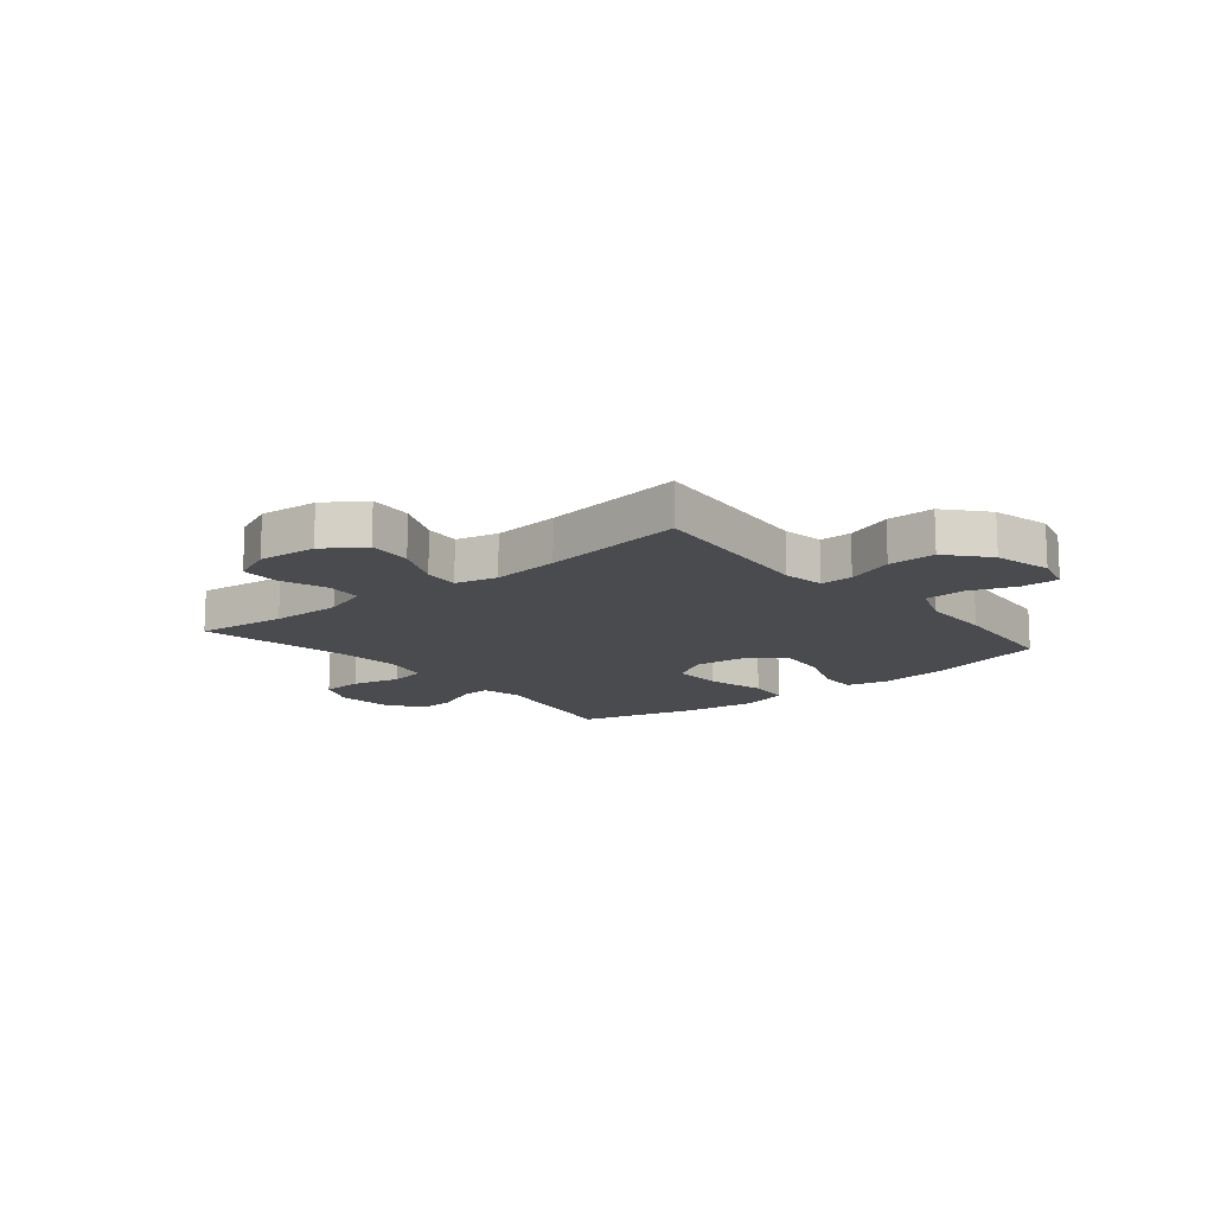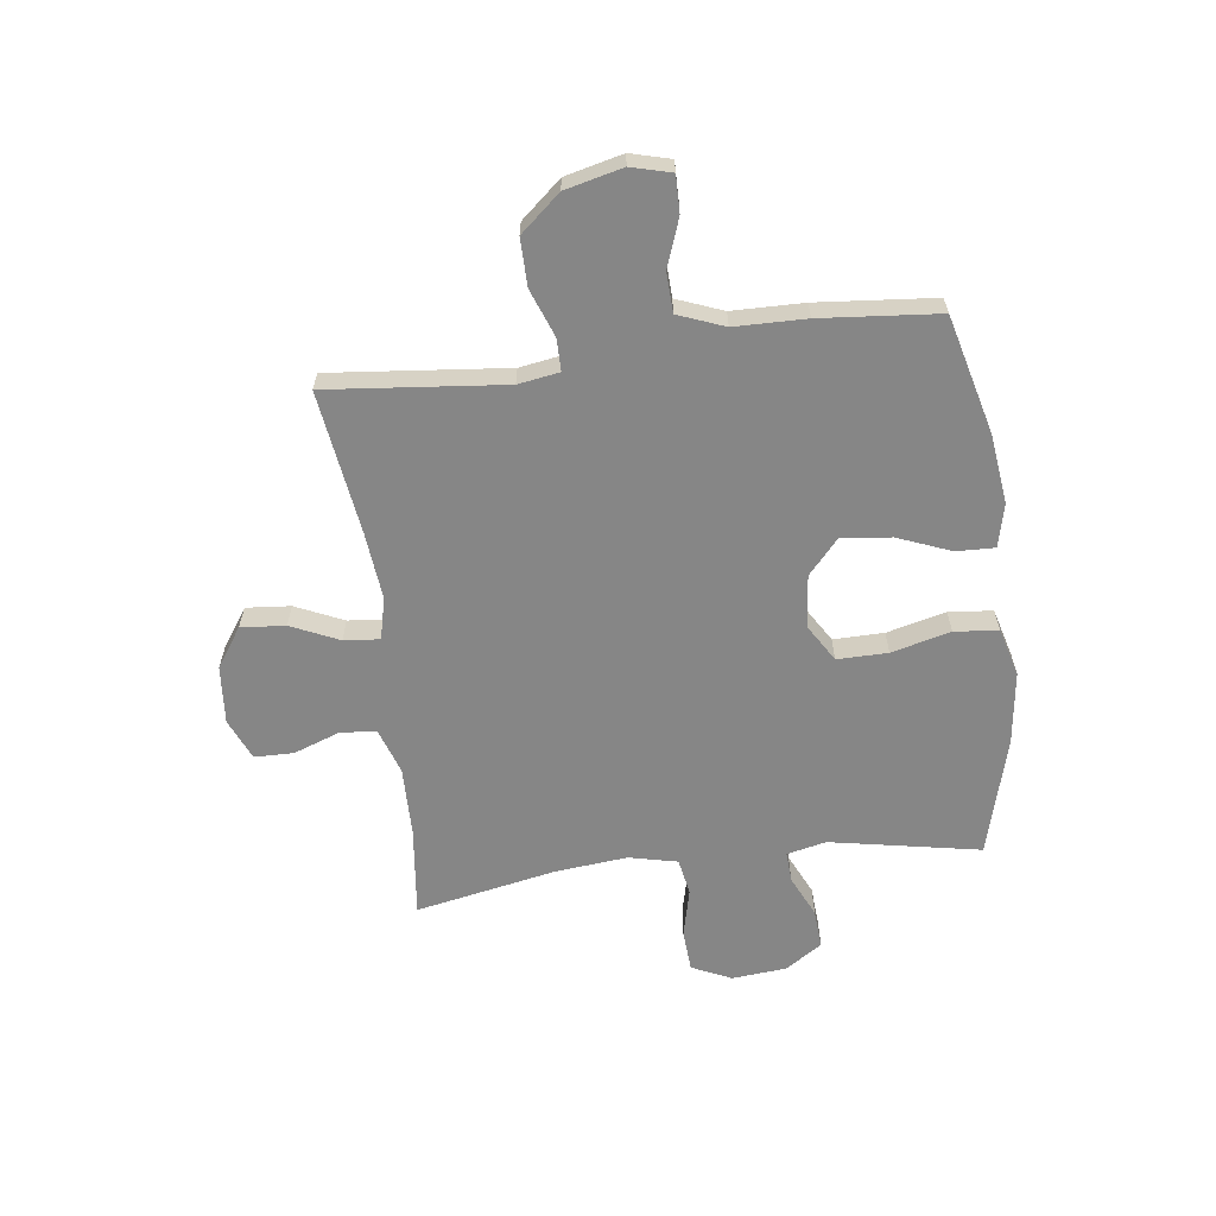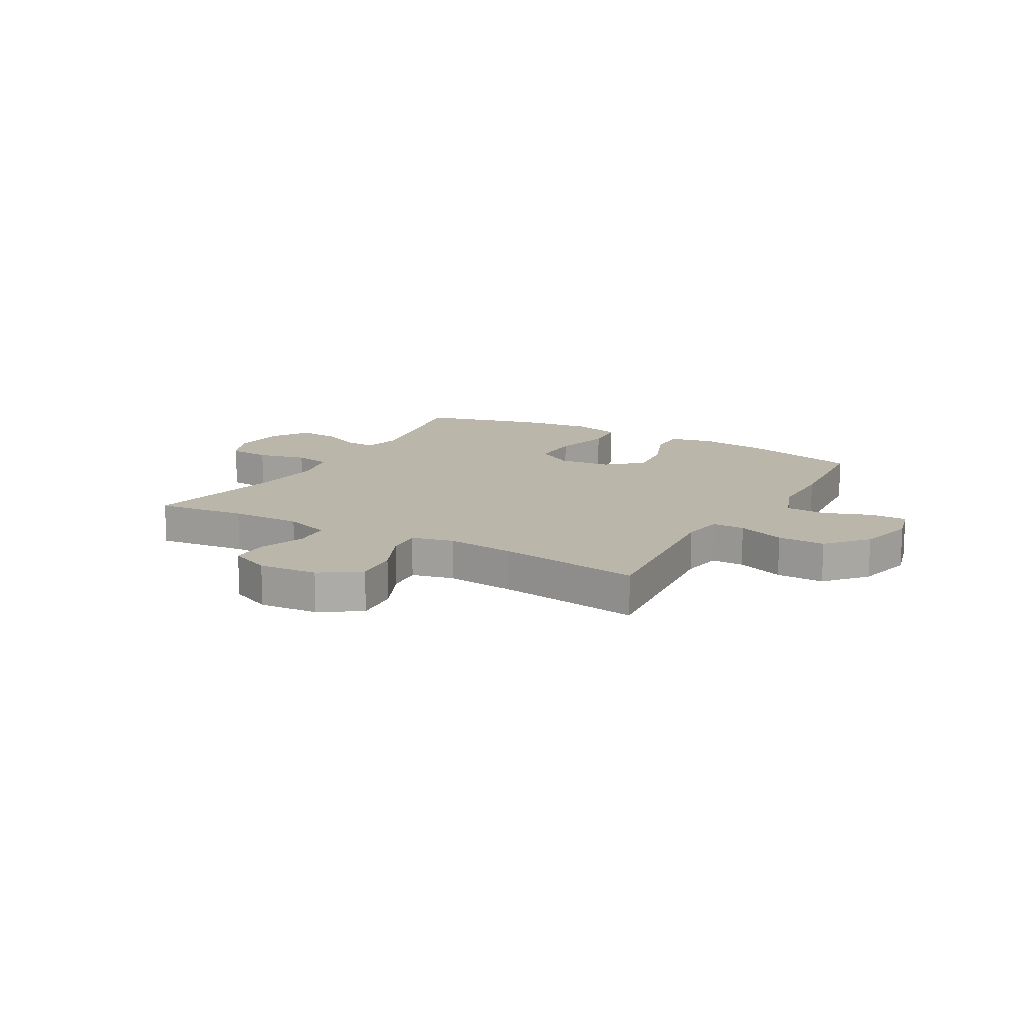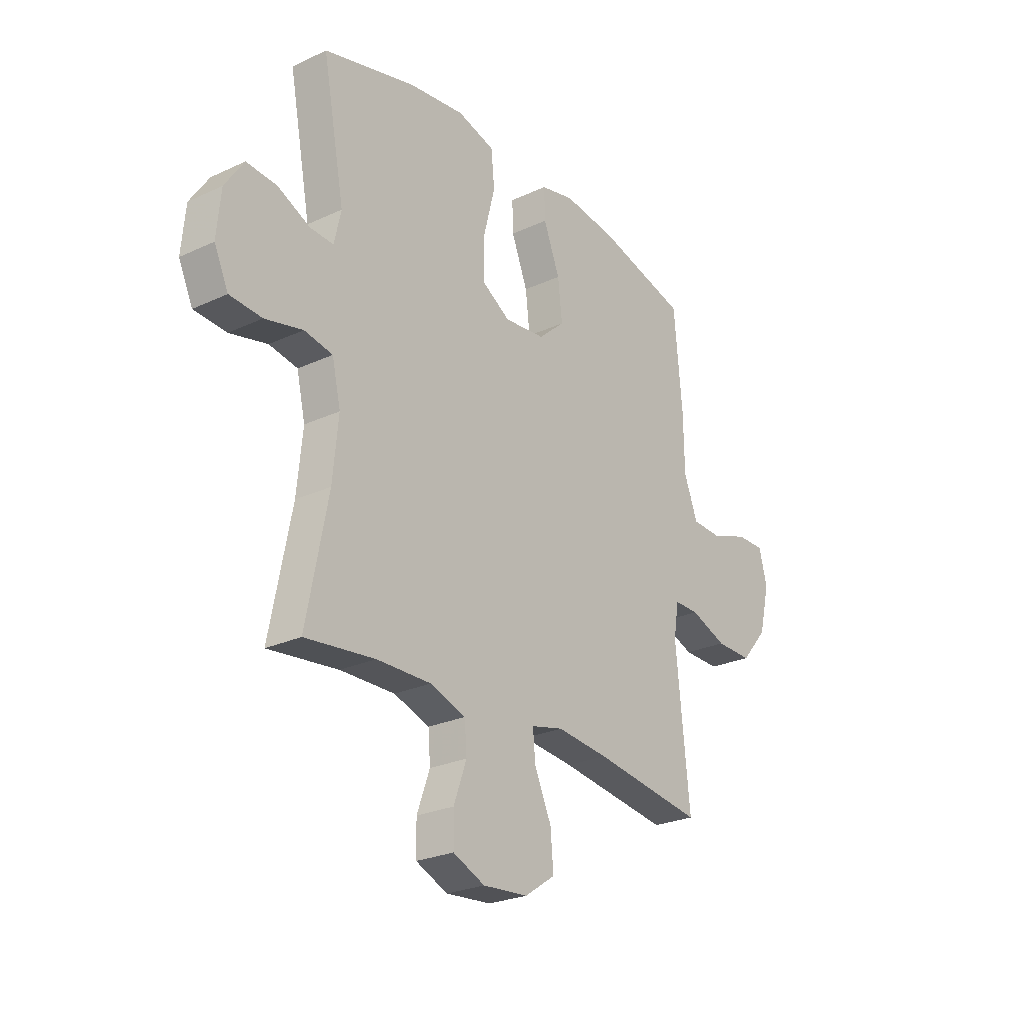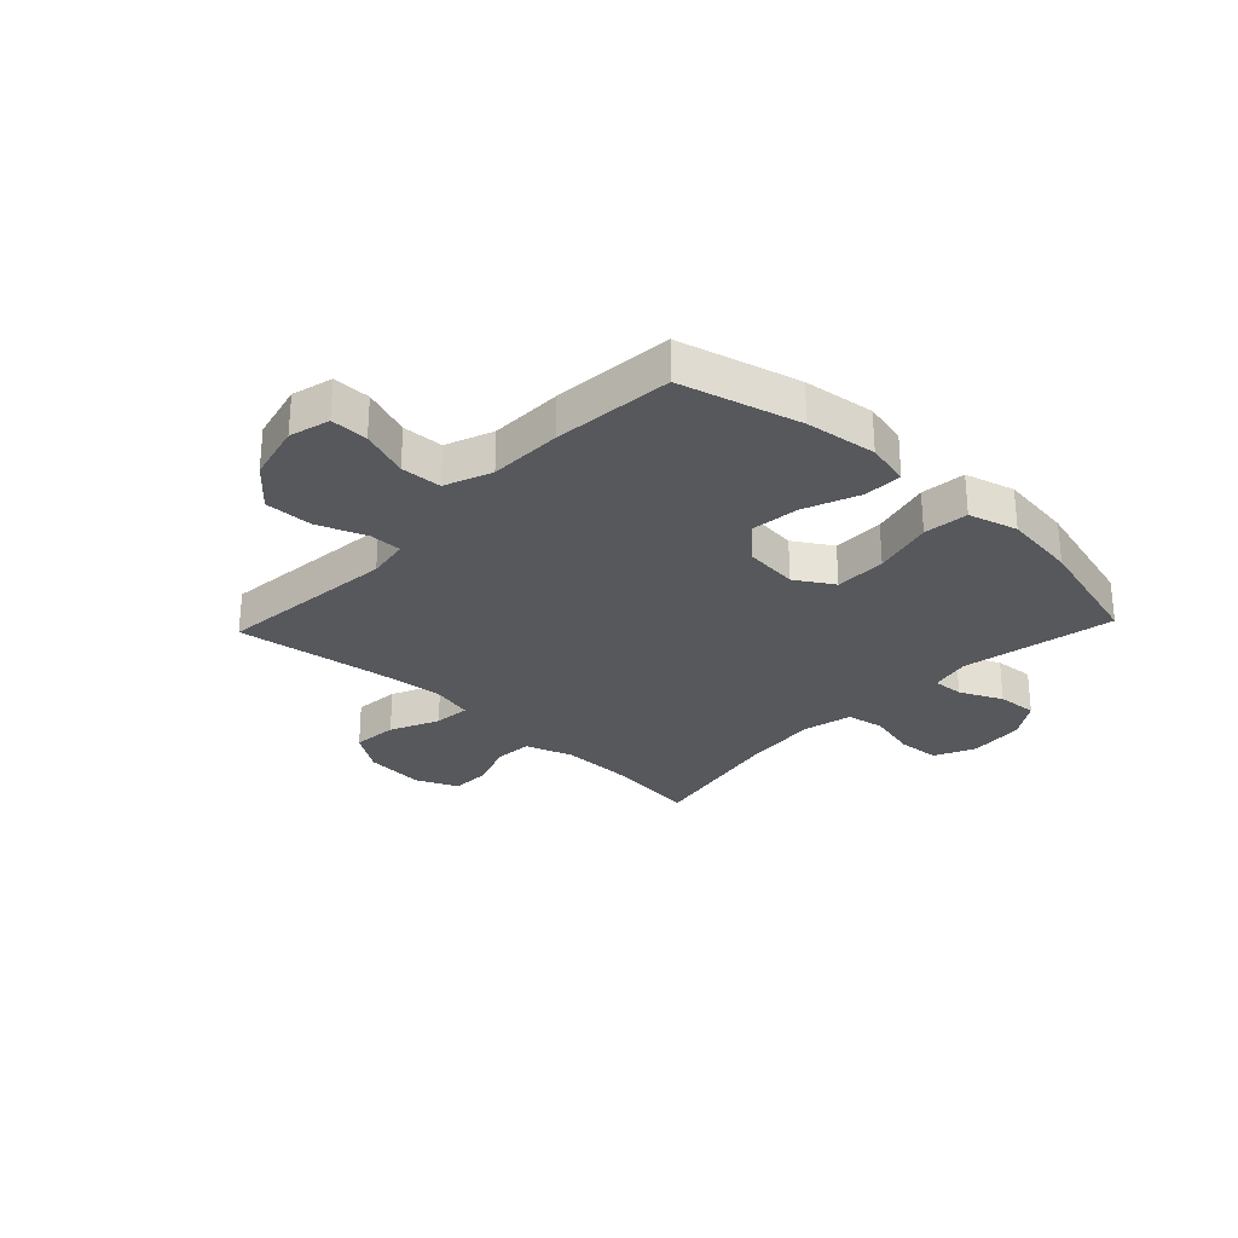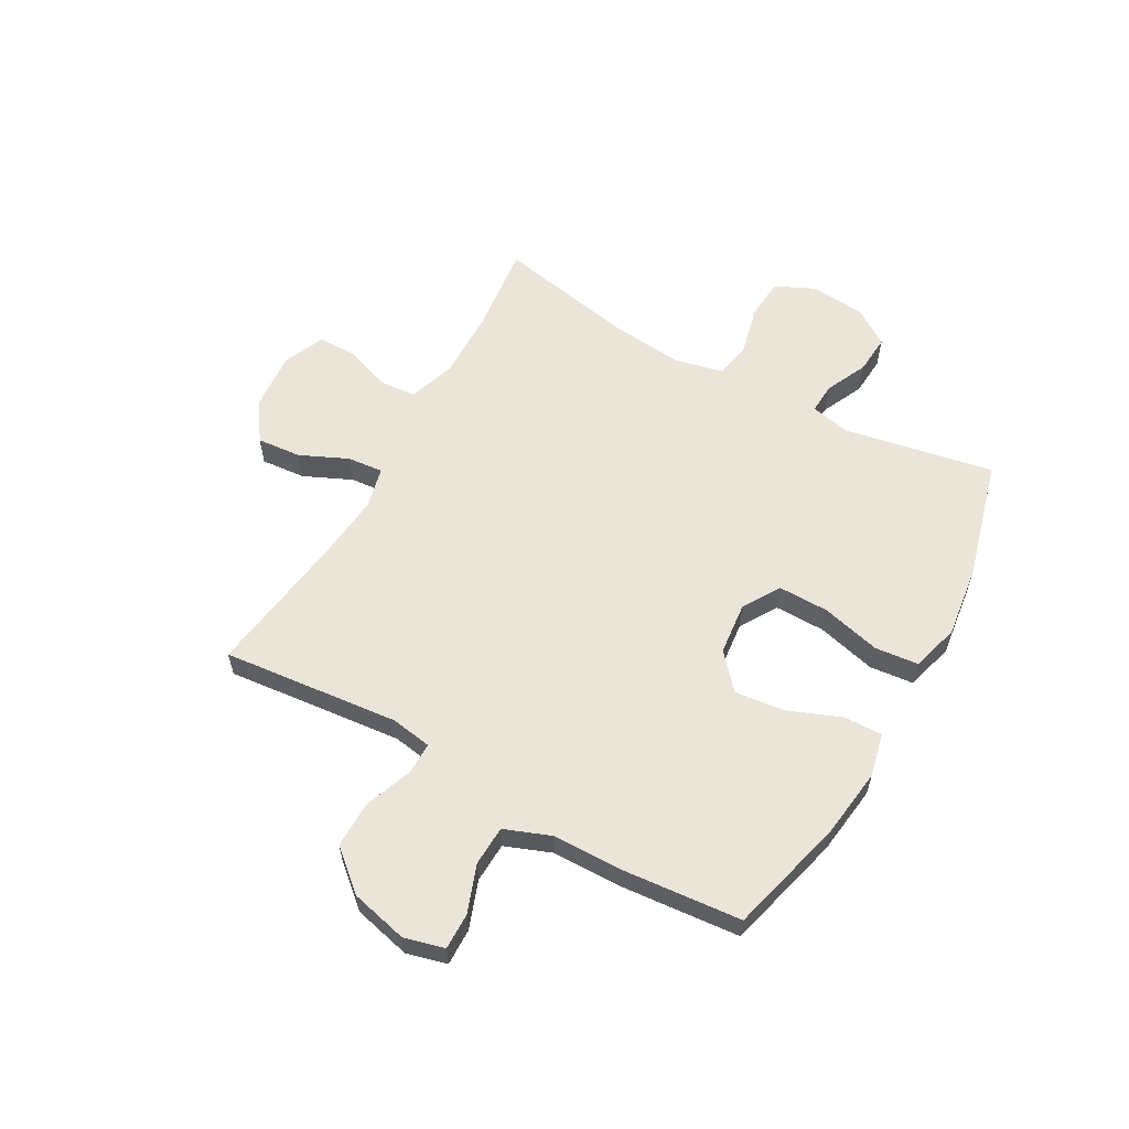
<metadata>
{"format":"obj","ext":"obj","renderer":"f3d","projection":"perspective","resolution":1024,"background":"white","views":[{"elev":-13.8,"azim":-140.4,"up":"+Y"},{"elev":-62.2,"azim":-82.7,"up":"+Y"},{"elev":14.0,"azim":-150.3,"up":"+Y"},{"elev":-25.5,"azim":126.7,"up":"+Z"},{"elev":-28.1,"azim":-43.4,"up":"+Y"},{"elev":59.0,"azim":-60.7,"up":"+Y"}]}
</metadata>
<code>
v 0.5 0.07 0.5
v 0.449 0.07 0.23
v 0.465 0.07 0.159
v 0.52 0.07 0.162
v 0.595 0.07 0.197
v 0.666 0.07 0.202
v 0.71 0.07 0.136
v 0.719 0.07 0.037
v 0.686 0.07 -0.034
v 0.611 0.07 -0.039
v 0.523 0.07 -0.018
v 0.457 0.07 -0.03
v 0.437 0.07 -0.117
v 0.45 0.07 -0.247
v 0.5 0.07 -0.5
v 0.338 0.07 -0.481
v 0.211 0.07 -0.479
v 0.128 0.07 -0.507
v 0.123 0.07 -0.572
v 0.153 0.07 -0.655
v 0.152 0.07 -0.725
v 0.078 0.07 -0.757
v -0.027 0.07 -0.748
v -0.098 0.07 -0.7
v -0.091 0.07 -0.62
v -0.052 0.07 -0.534
v -0.046 0.07 -0.47
v -0.121 0.07 -0.452
v -0.242 0.07 -0.464
v -0.5 0.07 -0.5
v -0.468 0.07 -0.182
v -0.48 0.07 -0.108
v -0.538 0.07 -0.108
v -0.623 0.07 -0.14
v -0.708 0.07 -0.141
v -0.77 0.07 -0.069
v -0.795 0.07 0.034
v -0.776 0.07 0.106
v -0.71 0.07 0.105
v -0.625 0.07 0.074
v -0.553 0.07 0.077
v -0.521 0.07 0.16
v -0.519 0.07 0.288
v -0.5 0.07 0.5
v -0.289 0.07 0.555
v -0.164 0.07 0.571
v -0.086 0.07 0.553
v -0.088 0.07 0.484
v -0.126 0.07 0.388
v -0.136 0.07 0.299
v -0.074 0.07 0.244
v 0.021 0.07 0.234
v 0.088 0.07 0.275
v 0.087 0.07 0.366
v 0.06 0.07 0.472
v 0.068 0.07 0.551
v 0.155 0.07 0.575
v 0.285 0.07 0.558
v 0.5 0 0.5
v 0.449 0 0.23
v 0.465 0 0.159
v 0.52 0 0.162
v 0.595 0 0.197
v 0.666 0 0.202
v 0.71 0 0.136
v 0.719 0 0.037
v 0.686 0 -0.034
v 0.611 0 -0.039
v 0.523 0 -0.018
v 0.457 0 -0.03
v 0.437 0 -0.117
v 0.45 0 -0.247
v 0.5 0 -0.5
v 0.338 0 -0.481
v 0.211 0 -0.479
v 0.128 0 -0.507
v 0.123 0 -0.572
v 0.153 0 -0.655
v 0.152 0 -0.725
v 0.078 0 -0.757
v -0.027 0 -0.748
v -0.098 0 -0.7
v -0.091 0 -0.62
v -0.052 0 -0.534
v -0.046 0 -0.47
v -0.121 0 -0.452
v -0.242 0 -0.464
v -0.5 0 -0.5
v -0.468 0 -0.182
v -0.48 0 -0.108
v -0.538 0 -0.108
v -0.623 0 -0.14
v -0.708 0 -0.141
v -0.77 0 -0.069
v -0.795 0 0.034
v -0.776 0 0.106
v -0.71 0 0.105
v -0.625 0 0.074
v -0.553 0 0.077
v -0.521 0 0.16
v -0.519 0 0.288
v -0.5 0 0.5
v -0.289 0 0.555
v -0.164 0 0.571
v -0.086 0 0.553
v -0.088 0 0.484
v -0.126 0 0.388
v -0.136 0 0.299
v -0.074 0 0.244
v 0.021 0 0.234
v 0.088 0 0.275
v 0.087 0 0.366
v 0.06 0 0.472
v 0.068 0 0.551
v 0.155 0 0.575
v 0.285 0 0.558
f 57 58 1 2
f 54 55 56 57
f 53 54 57 2
f 52 53 2 3
f 51 52 3
f 46 47 48 49
f 46 49 50
f 45 46 50
f 42 43 44 45
f 41 42 45 50
f 37 38 39 40
f 37 40 41
f 36 37 41
f 33 34 35 36
f 32 33 36 41
f 29 30 31
f 28 29 31 32
f 27 28 32 41
f 23 24 25 26
f 23 26 27
f 22 23 27
f 19 20 21 22
f 18 19 22 27
f 17 18 27 41
f 14 15 16
f 13 14 16 17
f 12 13 17 41
f 8 9 10 11
f 4 5 6 7
f 3 4 7 8
f 51 3 8 11
f 41 50 51
f 11 12 41 51
f 60 59 116 115
f 115 114 113 112
f 60 115 112 111
f 61 60 111 110
f 61 110 109
f 107 106 105 104
f 108 107 104
f 108 104 103
f 103 102 101 100
f 108 103 100 99
f 98 97 96 95
f 99 98 95
f 99 95 94
f 94 93 92 91
f 99 94 91 90
f 89 88 87
f 90 89 87 86
f 99 90 86 85
f 84 83 82 81
f 85 84 81
f 85 81 80
f 80 79 78 77
f 85 80 77 76
f 99 85 76 75
f 74 73 72
f 75 74 72 71
f 99 75 71 70
f 69 68 67 66
f 65 64 63 62
f 66 65 62 61
f 69 66 61 109
f 109 108 99
f 109 99 70 69
f 1 59 60 2
f 2 60 61 3
f 3 61 62 4
f 4 62 63 5
f 5 63 64 6
f 6 64 65 7
f 7 65 66 8
f 8 66 67 9
f 9 67 68 10
f 10 68 69 11
f 11 69 70 12
f 12 70 71 13
f 13 71 72 14
f 14 72 73 15
f 15 73 74 16
f 16 74 75 17
f 17 75 76 18
f 18 76 77 19
f 19 77 78 20
f 20 78 79 21
f 21 79 80 22
f 22 80 81 23
f 23 81 82 24
f 24 82 83 25
f 25 83 84 26
f 26 84 85 27
f 27 85 86 28
f 28 86 87 29
f 29 87 88 30
f 30 88 89 31
f 31 89 90 32
f 32 90 91 33
f 33 91 92 34
f 34 92 93 35
f 35 93 94 36
f 36 94 95 37
f 37 95 96 38
f 38 96 97 39
f 39 97 98 40
f 40 98 99 41
f 41 99 100 42
f 42 100 101 43
f 43 101 102 44
f 44 102 103 45
f 45 103 104 46
f 46 104 105 47
f 47 105 106 48
f 48 106 107 49
f 49 107 108 50
f 50 108 109 51
f 51 109 110 52
f 52 110 111 53
f 53 111 112 54
f 54 112 113 55
f 55 113 114 56
f 56 114 115 57
f 57 115 116 58
f 58 116 59 1

</code>
